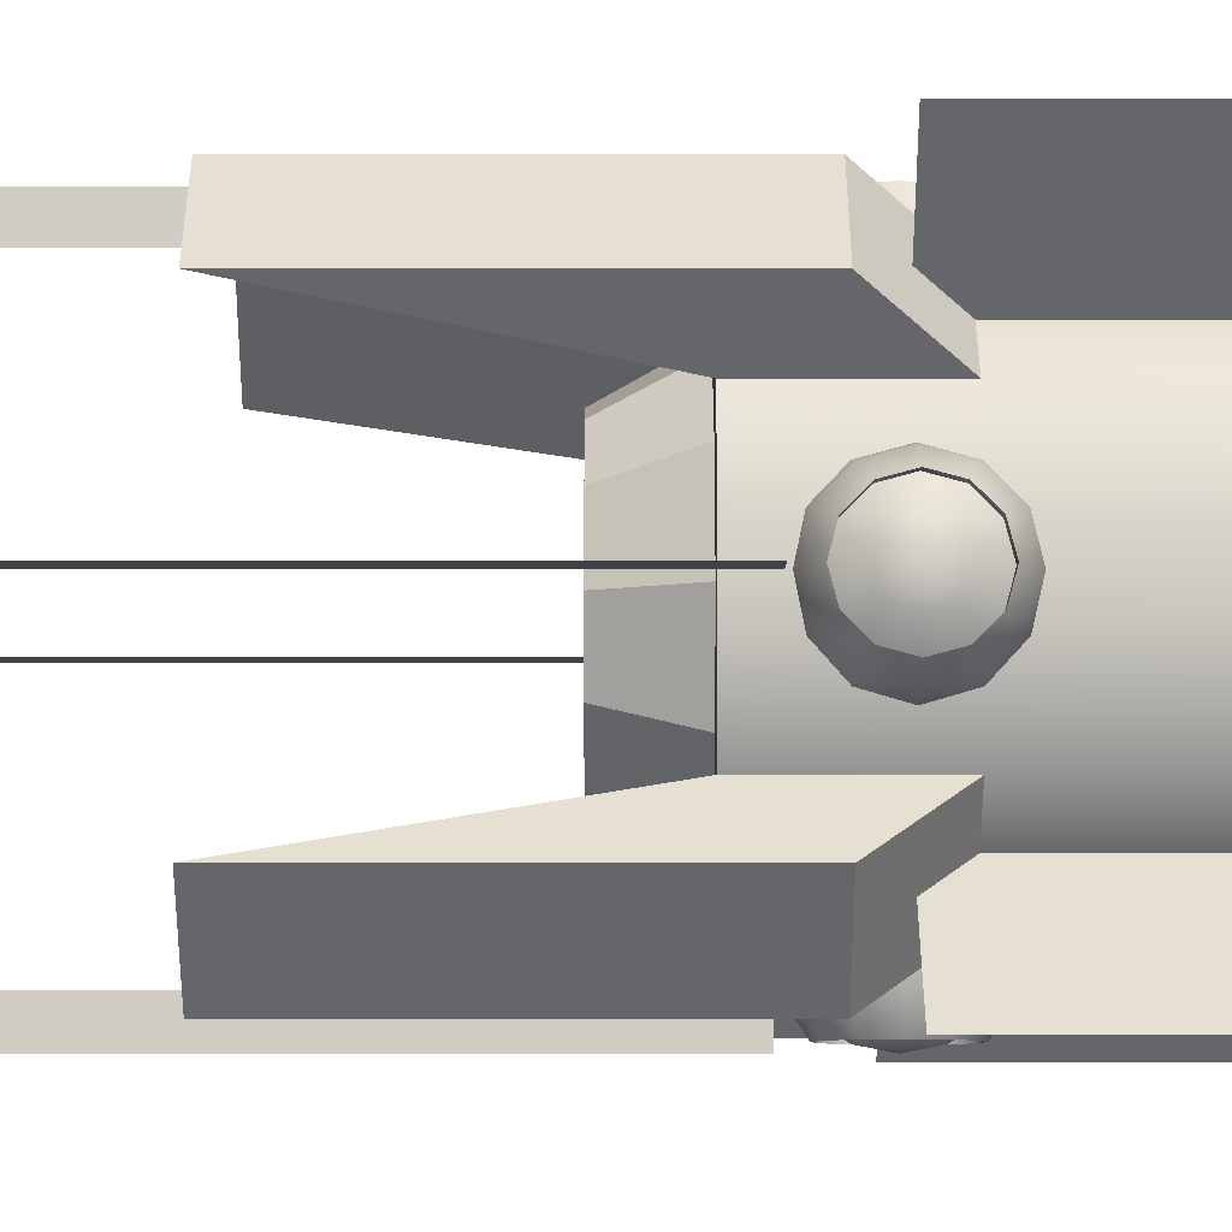
<metadata>
{"format":"obj","ext":"obj","renderer":"f3d","projection":"perspective","resolution":1024,"background":"white","views":[{"elev":-6.7,"azim":-90.1,"up":"+Z"}]}
</metadata>
<code>
o Cylinder
v 0.75 0.75 -1.299
v 1.299 0.75 -0.75
v 1.5 0.75 -0
v 1.299 0.75 0.75
v 0.75 0.75 1.299
v -0 0.75 1.5
v -0.75 0.75 1.299
v -1.299 0.75 0.75
v -1.5 0.75 -0
v -1.299 0.75 -0.75
v -0.75 0.75 -1.299
v 0 0.75 -1.5
v -0 -2.574 -1.386
v -0 -3.061 -1.061
v -0 -3.386 -0.574
v 0.75 -2 -1.299
v 0.6929 -2.574 -1.2
v 0.5303 -3.061 -0.9186
v 0.287 -3.386 -0.4971
v 1.299 -2 -0.75
v 1.2 -2.574 -0.6929
v 0.9186 -3.061 -0.5303
v 0.4971 -3.386 -0.287
v 1.5 -2 -0
v 1.386 -2.574 -0
v 1.061 -3.061 -0
v 0.574 -3.386 -0
v 1.299 -2 0.75
v 1.2 -2.574 0.6929
v 0.9186 -3.061 0.5303
v 0.4971 -3.386 0.287
v 0.75 -2 1.299
v 0.6929 -2.574 1.2
v 0.5303 -3.061 0.9186
v 0.287 -3.386 0.4971
v -0 -2 1.5
v -0 -2.574 1.386
v -0 -3.061 1.061
v -0 -3.386 0.574
v -0.75 -2 1.299
v -0.6929 -2.574 1.2
v -0.5303 -3.061 0.9186
v -0.287 -3.386 0.4971
v -1.299 -2 0.75
v -1.2 -2.574 0.6929
v -0.9186 -3.061 0.5303
v -0.4971 -3.386 0.287
v -1.5 -2 -0
v -1.386 -2.574 -0
v -1.061 -3.061 -0
v -0.574 -3.386 -0
v -1.025 -2 1.025
v 1.025 0 -1.025
v 1.732 -2 -1.732
v -1.299 -2 -0.75
v -1.2 -2.574 -0.6929
v -0.9186 -3.061 -0.5303
v -0.4971 -3.386 -0.287
v -0 -3.5 -0
v -1.732 0 1.732
v -1.025 0 1.025
v 1.025 -2 -1.025
v -0.75 -2 -1.299
v -0.6929 -2.574 -1.2
v -0.5303 -3.061 -0.9186
v -0.287 -3.386 -0.4971
v 1.732 0 -1.732
v -1.732 -2 1.732
v 0 -2 -1.5
v 1.025 -2 1.025
v -1.025 -0 -1.025
v -1.732 -2 -1.732
v 1.732 -0 1.732
v 1.025 -0 1.025
v -1.025 -2 -1.025
v -1.732 -0 -1.732
v 1.732 -2 1.732
v 0 0.4619 -1.541
v 0 0.3536 -1.704
v 0.25 0.433 -1.35
v 0.231 0.4001 -1.541
v 0.1768 0.3062 -1.704
v -0.09567 0.1657 -1.712
v 0.433 0.25 -1.35
v 0.4001 0.231 -1.541
v 0.3062 0.1768 -1.704
v -0.1768 0.3062 -1.604
v 0 0 -1.75
v 0.5 0 -1.35
v 0.4619 0 -1.541
v 0.3536 0 -1.704
v -0.1657 0.09567 -1.712
v -0.3062 0.1768 -1.604
v 0.433 -0.25 -1.35
v 0.4001 -0.231 -1.541
v 0.3062 -0.1768 -1.704
v -0.1913 0 -1.712
v -0.3536 0 -1.604
v 0.25 -0.433 -1.35
v 0.231 -0.4001 -1.541
v 0.1768 -0.3062 -1.704
v -0.1657 -0.09567 -1.712
v -0.3062 -0.1768 -1.604
v -0 -0.5 -1.35
v -0 -0.4619 -1.541
v -0 -0.3536 -1.704
v -0.09567 -0.1657 -1.712
v -0.1768 -0.3062 -1.604
v -0.25 -0.433 -1.35
v -0.231 -0.4001 -1.541
v -0.1768 -0.3062 -1.704
v 0 -0.1913 -1.712
v -0 -0.3536 -1.604
v -0.433 -0.25 -1.35
v -0.4001 -0.231 -1.541
v -0.3062 -0.1768 -1.704
v 0.09567 -0.1657 -1.712
v 0.1768 -0.3062 -1.604
v -0.5 0 -1.35
v -0.4619 0 -1.541
v -0.3536 0 -1.704
v 0.1657 -0.09567 -1.712
v 0.3062 -0.1768 -1.604
v -0.433 0.25 -1.35
v -0.4001 0.231 -1.541
v -0.3062 0.1768 -1.704
v 0.1913 0 -1.712
v -0.25 0.433 -1.35
v -0.231 0.4001 -1.541
v -0.1768 0.3062 -1.704
v 0.3536 0 -1.604
v 0.1657 0.09567 -1.712
v 0.3062 0.1768 -1.604
v 0 0.5 -1.35
v 0.09567 0.1657 -1.712
v 0.1768 0.3062 -1.604
v 0 0.1913 -1.712
v 0 0.3536 -1.604
v 0 0.3536 -1.704
v 0.1768 0.3062 -1.704
v 0.3062 0.1768 -1.704
v -0.1768 0.3062 -1.604
v 0.3536 0 -1.704
v -0.3062 0.1768 -1.604
v 0.3062 -0.1768 -1.704
v -0.3536 0 -1.604
v 0.1768 -0.3062 -1.704
v -0.3062 -0.1768 -1.604
v -0 -0.3536 -1.704
v -0.1768 -0.3062 -1.604
v -0.1768 -0.3062 -1.704
v -0 -0.3536 -1.604
v -0.3062 -0.1768 -1.704
v 0.1768 -0.3062 -1.604
v -0.3536 0 -1.704
v 0.3062 -0.1768 -1.604
v -0.3062 0.1768 -1.704
v -0.1768 0.3062 -1.704
v 0.3536 0 -1.604
v 0.3062 0.1768 -1.604
v 0.1768 0.3062 -1.604
v 0 0.3536 -1.604
v 0 0.4619 1.541
v 0 0.3536 1.704
v -0.25 0.433 1.35
v -0.231 0.4001 1.541
v -0.1768 0.3062 1.704
v 0.09567 0.1657 1.712
v -0.433 0.25 1.35
v -0.4001 0.231 1.541
v -0.3062 0.1768 1.704
v 0.1768 0.3062 1.604
v 0 0 1.75
v -0.5 0 1.35
v -0.4619 0 1.541
v -0.3536 0 1.704
v 0.1657 0.09567 1.712
v 0.3062 0.1768 1.604
v -0.433 -0.25 1.35
v -0.4001 -0.231 1.541
v -0.3062 -0.1768 1.704
v 0.1913 0 1.712
v 0.3536 0 1.604
v -0.25 -0.433 1.35
v -0.231 -0.4001 1.541
v -0.1768 -0.3062 1.704
v 0.1657 -0.09567 1.712
v 0.3062 -0.1768 1.604
v 0 -0.5 1.35
v 0 -0.4619 1.541
v 0 -0.3536 1.704
v 0.09567 -0.1657 1.712
v 0.1768 -0.3062 1.604
v 0.25 -0.433 1.35
v 0.231 -0.4001 1.541
v 0.1768 -0.3062 1.704
v 0 -0.1913 1.712
v 0 -0.3536 1.604
v 0.433 -0.25 1.35
v 0.4001 -0.231 1.541
v 0.3062 -0.1768 1.704
v -0.09567 -0.1657 1.712
v -0.1768 -0.3062 1.604
v 0.5 0 1.35
v 0.4619 0 1.541
v 0.3536 0 1.704
v -0.1657 -0.09567 1.712
v -0.3062 -0.1768 1.604
v 0.433 0.25 1.35
v 0.4001 0.231 1.541
v 0.3062 0.1768 1.704
v -0.1913 0 1.712
v 0.25 0.433 1.35
v 0.231 0.4001 1.541
v 0.1768 0.3062 1.704
v -0.3536 0 1.604
v -0.1657 0.09567 1.712
v -0.3062 0.1768 1.604
v 0 0.5 1.35
v -0.09567 0.1657 1.712
v -0.1768 0.3062 1.604
v 0 0.1913 1.712
v 0 0.3536 1.604
v 0 0.3536 1.704
v -0.1768 0.3062 1.704
v -0.3062 0.1768 1.704
v 0.1768 0.3062 1.604
v -0.3536 0 1.704
v 0.3062 0.1768 1.604
v -0.3062 -0.1768 1.704
v 0.3536 0 1.604
v -0.1768 -0.3062 1.704
v 0.3062 -0.1768 1.604
v 0 -0.3536 1.704
v 0.1768 -0.3062 1.604
v 0.1768 -0.3062 1.704
v 0 -0.3536 1.604
v 0.3062 -0.1768 1.704
v -0.1768 -0.3062 1.604
v 0.3536 0 1.704
v -0.3062 -0.1768 1.604
v 0.3062 0.1768 1.704
v 0.1768 0.3062 1.704
v -0.3536 0 1.604
v -0.3062 0.1768 1.604
v -0.1768 0.3062 1.604
v 0 0.3536 1.604
v -1.541 0.4619 0
v -1.704 0.3536 0
v -1.35 0.433 -0.25
v -1.541 0.4001 -0.231
v -1.704 0.3062 -0.1768
v -1.712 0.1657 0.09567
v -1.35 0.25 -0.433
v -1.541 0.231 -0.4001
v -1.704 0.1768 -0.3062
v -1.604 0.3062 0.1768
v -1.75 0 0
v -1.35 0 -0.5
v -1.541 0 -0.4619
v -1.704 0 -0.3536
v -1.712 0.09567 0.1657
v -1.604 0.1768 0.3062
v -1.35 -0.25 -0.433
v -1.541 -0.231 -0.4001
v -1.704 -0.1768 -0.3062
v -1.712 0 0.1913
v -1.604 0 0.3536
v -1.35 -0.433 -0.25
v -1.541 -0.4001 -0.231
v -1.704 -0.3062 -0.1768
v -1.712 -0.09567 0.1657
v -1.604 -0.1768 0.3062
v -1.35 -0.5 0
v -1.541 -0.4619 0
v -1.704 -0.3536 0
v -1.712 -0.1657 0.09567
v -1.604 -0.3062 0.1768
v -1.35 -0.433 0.25
v -1.541 -0.4001 0.231
v -1.704 -0.3062 0.1768
v -1.712 -0.1913 0
v -1.604 -0.3536 0
v -1.35 -0.25 0.433
v -1.541 -0.231 0.4001
v -1.704 -0.1768 0.3062
v -1.712 -0.1657 -0.09567
v -1.604 -0.3062 -0.1768
v -1.35 0 0.5
v -1.541 0 0.4619
v -1.704 0 0.3536
v -1.712 -0.09567 -0.1657
v -1.604 -0.1768 -0.3062
v -1.35 0.25 0.433
v -1.541 0.231 0.4001
v -1.704 0.1768 0.3062
v -1.712 0 -0.1913
v -1.35 0.433 0.25
v -1.541 0.4001 0.231
v -1.704 0.3062 0.1768
v -1.604 0 -0.3536
v -1.712 0.09567 -0.1657
v -1.604 0.1768 -0.3062
v -1.35 0.5 0
v -1.712 0.1657 -0.09567
v -1.604 0.3062 -0.1768
v -1.712 0.1913 0
v -1.604 0.3536 0
v -1.704 0.3536 0
v -1.704 0.3062 -0.1768
v -1.704 0.1768 -0.3062
v -1.604 0.3062 0.1768
v -1.704 0 -0.3536
v -1.604 0.1768 0.3062
v -1.704 -0.1768 -0.3062
v -1.604 0 0.3536
v -1.704 -0.3062 -0.1768
v -1.604 -0.1768 0.3062
v -1.704 -0.3536 0
v -1.604 -0.3062 0.1768
v -1.704 -0.3062 0.1768
v -1.604 -0.3536 0
v -1.704 -0.1768 0.3062
v -1.604 -0.3062 -0.1768
v -1.704 0 0.3536
v -1.604 -0.1768 -0.3062
v -1.704 0.1768 0.3062
v -1.704 0.3062 0.1768
v -1.604 0 -0.3536
v -1.604 0.1768 -0.3062
v -1.604 0.3062 -0.1768
v -1.604 0.3536 0
v 1.541 0.4619 -0
v 1.704 0.3536 -0
v 1.35 0.433 0.25
v 1.541 0.4001 0.231
v 1.704 0.3062 0.1768
v 1.712 0.1657 -0.09567
v 1.35 0.25 0.433
v 1.541 0.231 0.4001
v 1.704 0.1768 0.3062
v 1.604 0.3062 -0.1768
v 1.75 0 -0
v 1.35 0 0.5
v 1.541 0 0.4619
v 1.704 0 0.3536
v 1.712 0.09567 -0.1657
v 1.604 0.1768 -0.3062
v 1.35 -0.25 0.433
v 1.541 -0.231 0.4001
v 1.704 -0.1768 0.3062
v 1.712 0 -0.1913
v 1.604 0 -0.3536
v 1.35 -0.433 0.25
v 1.541 -0.4001 0.231
v 1.704 -0.3062 0.1768
v 1.712 -0.09567 -0.1657
v 1.604 -0.1768 -0.3062
v 1.35 -0.5 -0
v 1.541 -0.4619 -0
v 1.704 -0.3536 -0
v 1.712 -0.1657 -0.09567
v 1.604 -0.3062 -0.1768
v 1.35 -0.433 -0.25
v 1.541 -0.4001 -0.231
v 1.704 -0.3062 -0.1768
v 1.712 -0.1913 -0
v 1.604 -0.3536 -0
v 1.35 -0.25 -0.433
v 1.541 -0.231 -0.4001
v 1.704 -0.1768 -0.3062
v 1.712 -0.1657 0.09567
v 1.604 -0.3062 0.1768
v 1.35 0 -0.5
v 1.541 0 -0.4619
v 1.704 0 -0.3536
v 1.712 -0.09567 0.1657
v 1.604 -0.1768 0.3062
v 1.35 0.25 -0.433
v 1.541 0.231 -0.4001
v 1.704 0.1768 -0.3062
v 1.712 0 0.1913
v 1.35 0.433 -0.25
v 1.541 0.4001 -0.231
v 1.704 0.3062 -0.1768
v 1.604 0 0.3536
v 1.712 0.09567 0.1657
v 1.604 0.1768 0.3062
v 1.35 0.5 -0
v 1.712 0.1657 0.09567
v 1.604 0.3062 0.1768
v 1.712 0.1913 -0
v 1.604 0.3536 -0
v 1.704 0.3536 -0
v 1.704 0.3062 0.1768
v 1.704 0.1768 0.3062
v 1.604 0.3062 -0.1768
v 1.704 0 0.3536
v 1.604 0.1768 -0.3062
v 1.704 -0.1768 0.3062
v 1.604 0 -0.3536
v 1.704 -0.3062 0.1768
v 1.604 -0.1768 -0.3062
v 1.704 -0.3536 -0
v 1.604 -0.3062 -0.1768
v 1.704 -0.3062 -0.1768
v 1.604 -0.3536 -0
v 1.704 -0.1768 -0.3062
v 1.604 -0.3062 0.1768
v 1.704 0 -0.3536
v 1.604 -0.1768 0.3062
v 1.704 0.1768 -0.3062
v 1.704 0.3062 -0.1768
v 1.604 0 0.3536
v 1.604 0.1768 0.3062
v 1.604 0.3062 0.1768
v 1.604 0.3536 -0
v 0.75 0.75 -1.299
v 1.299 0.75 -0.75
v 1.5 0.75 -0
v 1.299 0.75 0.75
v 0.75 0.75 1.299
v -0 0.75 1.5
v -0.75 0.75 1.299
v -1.299 0.75 0.75
v -1.5 0.75 -0
v -1.299 0.75 -0.75
v -0.75 0.75 -1.299
v 0 0.75 -1.5
v 0.5625 0.75 -0.9743
v 0.9743 0.75 -0.5625
v 1.125 0.75 -0
v 0.9743 0.75 0.5625
v 0.5625 0.75 0.9743
v -0 0.75 1.125
v -0.5625 0.75 0.9743
v -0.9743 0.75 0.5625
v -1.125 0.75 -0
v -0.9743 0.75 -0.5625
v -0.5625 0.75 -0.9743
v 0 0.75 -1.125
v 0.4219 1.25 -0.7307
v 0.7307 1.25 -0.4219
v 0.8438 1.25 -0
v 0.7307 1.25 0.4219
v 0.4219 1.25 0.7307
v -0 1.25 0.8438
v -0.4219 1.25 0.7307
v -0.7307 1.25 0.4219
v -0.8438 1.25 -0
v -0.7307 1.25 -0.4219
v -0.4219 1.25 -0.7307
v 0 1.25 -0.8438
v 0.3164 1.25 -0.548
v 0.548 1.25 -0.3164
v 0.6328 1.25 -0
v 0.548 1.25 0.3164
v 0.3164 1.25 0.548
v -0 1.25 0.6328
v -0.3164 1.25 0.548
v -0.548 1.25 0.3164
v -0.6328 1.25 -0
v -0.548 1.25 -0.3164
v -0.3164 1.25 -0.548
v 0 1.25 -0.6328
v 0.3164 0.75 -0.548
v 0.548 0.75 -0.3164
v 0.6328 0.75 -0
v 0.548 0.75 0.3164
v 0.3164 0.75 0.548
v -0 0.75 0.6328
v -0.3164 0.75 0.548
v -0.548 0.75 0.3164
v -0.6328 0.75 -0
v -0.548 0.75 -0.3164
v -0.3164 0.75 -0.548
v 0 0.75 -0.6328
v -1.299 -0.25 -0.75
v -0.75 -0.25 -1.299
v 0.75 -0.25 -1.299
v 1.299 -0.25 -0.75
v 1.299 -0.25 0.75
v 0.75 -0.25 1.299
v -0.75 -0.25 1.299
v -1.299 -0.25 0.75
v -1.299 0.75 -0.75
v -0.75 0.75 -1.299
v 0.75 0.75 -1.299
v 1.299 0.75 -0.75
v 1.299 0.75 0.75
v 0.75 0.75 1.299
v -0.75 0.75 1.299
v -1.299 0.75 0.75
v -1.653 0.25 1.104
v -1.104 0.25 1.653
v -1.653 2.75 1.104
v -1.104 2.75 1.653
v -1.653 0.25 -1.104
v -1.104 0.25 -1.653
v -1.653 2.75 -1.104
v -1.104 2.75 -1.653
v 1.653 0.25 -1.104
v 1.104 0.25 -1.653
v 1.653 2.75 -1.104
v 1.104 2.75 -1.653
v 1.104 0.25 1.653
v 1.653 0.25 1.104
v 1.104 2.75 1.653
v 1.653 2.75 1.104
v 1.5 5.75 -0
v -0 5.75 1.5
v -1.5 5.75 -0
v 0 5.75 -1.5
v 1.75 5.75 -0
v -0 5.75 1.75
v -1.75 5.75 -0
v 0 5.75 -1.75
v 1.5 0.5 -0
v -0 0.5 1.5
v -1.5 0.5 -0
v 0 0.5 -1.5
v 1.75 0.5 -0
v -0 0.5 1.75
v -1.75 0.5 -0
v 0 0.5 -1.75
f 54 53 62
f 68 61 52
f 72 71 75
f 77 74 70
f 418 428 424
f 445 456 457
f 437 450 438
f 434 447 435
f 441 442 430
f 431 444 432
f 439 450 451
f 436 447 448
f 432 445 433
f 439 452 440
f 436 449 437
f 434 445 446
f 441 452 453
f 430 443 431
f 459 472 460
f 452 463 464
f 448 461 449
f 445 458 446
f 453 464 465
f 442 455 443
f 449 462 450
f 446 459 447
f 453 454 442
f 444 455 456
f 450 463 451
f 448 459 460
f 456 469 457
f 463 476 464
f 460 473 461
f 457 470 458
f 464 477 465
f 454 467 455
f 461 474 462
f 458 471 459
f 465 466 454
f 455 468 456
f 462 475 463
f 487 478 479
f 485 492 484
f 483 490 482
f 481 488 480
f 497 494 495
f 493 497 492
f 484 494 485
f 493 494 496
f 492 495 484
f 498 501 499
f 486 498 478
f 487 500 486
f 478 499 479
f 487 499 501
f 505 502 503
f 489 505 488
f 489 502 504
f 480 502 481
f 488 503 480
f 509 506 507
f 491 506 508
f 491 509 490
f 482 506 483
f 490 507 482
f 510 522 514
f 512 524 516
f 513 525 517
f 511 523 515
f 54 67 53
f 68 60 61
f 72 76 71
f 77 73 74
f 420 419 418
f 418 429 428
f 428 427 424
f 427 426 424
f 426 425 424
f 424 423 420
f 423 422 420
f 422 421 420
f 420 418 424
f 445 444 456
f 437 449 450
f 434 446 447
f 441 453 442
f 431 443 444
f 439 438 450
f 436 435 447
f 432 444 445
f 439 451 452
f 436 448 449
f 434 433 445
f 441 440 452
f 430 442 443
f 459 471 472
f 452 451 463
f 448 460 461
f 445 457 458
f 453 452 464
f 442 454 455
f 449 461 462
f 446 458 459
f 453 465 454
f 444 443 455
f 450 462 463
f 448 447 459
f 456 468 469
f 463 475 476
f 460 472 473
f 457 469 470
f 464 476 477
f 454 466 467
f 461 473 474
f 458 470 471
f 465 477 466
f 455 467 468
f 462 474 475
f 487 486 478
f 485 493 492
f 483 491 490
f 481 489 488
f 497 496 494
f 493 496 497
f 484 495 494
f 493 485 494
f 492 497 495
f 498 500 501
f 486 500 498
f 487 501 500
f 478 498 499
f 487 479 499
f 505 504 502
f 489 504 505
f 489 481 502
f 480 503 502
f 488 505 503
f 509 508 506
f 491 483 506
f 491 508 509
f 482 507 506
f 490 509 507
f 510 518 522
f 512 520 524
f 513 521 525
f 511 519 523
f 59 15 19
f 13 18 14
f 14 19 15
f 69 17 13
f 18 23 19
f 16 21 17
f 59 19 23
f 17 22 18
f 23 26 27
f 20 25 21
f 59 23 27
f 21 26 22
f 59 27 31
f 25 30 26
f 26 31 27
f 24 29 25
f 29 34 30
f 31 34 35
f 28 33 29
f 59 31 35
f 34 39 35
f 33 36 37
f 59 35 39
f 33 38 34
f 36 41 37
f 59 39 43
f 37 42 38
f 38 43 39
f 59 43 47
f 41 46 42
f 42 47 43
f 40 45 41
f 46 51 47
f 44 49 45
f 59 47 51
f 45 50 46
f 50 58 51
f 48 56 49
f 11 55 10
f 12 63 11
f 59 51 58
f 49 57 50
f 1 69 12
f 20 1 2
f 24 2 3
f 4 24 3
f 59 58 66
f 57 64 65
f 5 28 4
f 36 5 6
f 57 66 58
f 55 64 56
f 59 66 15
f 64 14 65
f 40 6 7
f 8 40 7
f 65 15 66
f 63 13 64
f 9 44 8
f 55 9 10
f 134 81 78
f 79 81 82
f 80 85 81
f 82 85 86
f 86 90 91
f 84 90 85
f 89 95 90
f 90 96 91
f 94 100 95
f 96 100 101
f 101 105 106
f 100 104 105
f 184 190 185
f 106 110 111
f 186 190 191
f 105 109 110
f 180 186 181
f 109 115 110
f 179 185 180
f 111 115 116
f 175 181 176
f 114 120 115
f 175 179 180
f 115 121 116
f 169 175 170
f 120 126 121
f 170 176 171
f 119 125 120
f 125 130 126
f 166 171 167
f 124 129 125
f 165 170 166
f 163 167 164
f 128 78 129
f 219 166 163
f 129 79 130
f 137 136 135
f 88 137 135
f 88 135 132
f 136 132 135
f 88 132 127
f 133 127 132
f 127 123 122
f 88 127 122
f 122 118 117
f 88 122 117
f 88 117 112
f 118 112 117
f 88 112 107
f 112 108 107
f 108 102 107
f 88 107 102
f 103 97 102
f 88 102 97
f 88 97 92
f 98 92 97
f 93 83 92
f 88 92 83
f 87 137 83
f 88 83 137
f 145 159 143
f 141 161 140
f 155 148 153
f 147 156 145
f 157 146 155
f 139 142 158
f 158 144 157
f 139 161 162
f 153 150 151
f 149 154 147
f 151 152 149
f 143 160 141
f 191 195 196
f 190 194 195
f 194 200 195
f 196 200 201
f 199 205 200
f 201 205 206
f 205 211 206
f 204 210 205
f 210 215 211
f 209 214 210
f 213 163 214
f 214 164 215
f 223 220 222
f 173 222 220
f 173 220 217
f 221 217 220
f 173 217 212
f 218 212 217
f 216 207 212
f 173 212 207
f 207 203 202
f 173 207 202
f 173 202 197
f 202 198 197
f 173 197 192
f 197 193 192
f 193 187 192
f 173 192 187
f 188 182 187
f 173 187 182
f 173 182 177
f 183 177 182
f 178 168 177
f 173 177 168
f 172 222 168
f 173 168 222
f 230 244 228
f 226 246 225
f 240 233 238
f 232 241 230
f 242 231 240
f 224 227 243
f 243 229 242
f 224 246 247
f 238 235 236
f 234 239 232
f 236 237 234
f 228 245 226
f 304 251 248
f 248 252 249
f 250 255 251
f 251 256 252
f 256 260 261
f 255 259 260
f 259 265 260
f 260 266 261
f 264 270 265
f 266 270 271
f 271 275 276
f 270 274 275
f 355 359 360
f 276 280 281
f 355 361 356
f 275 279 280
f 350 356 351
f 280 284 285
f 350 354 355
f 281 285 286
f 346 350 351
f 284 290 285
f 344 350 345
f 286 290 291
f 340 344 345
f 290 296 291
f 340 346 341
f 289 295 290
f 295 300 296
f 337 340 341
f 294 299 295
f 335 340 336
f 334 336 337
f 298 248 299
f 389 336 333
f 299 249 300
f 307 306 305
f 258 307 305
f 258 305 302
f 306 302 305
f 258 302 297
f 303 297 302
f 301 292 297
f 258 297 292
f 292 288 287
f 258 292 287
f 258 287 282
f 287 283 282
f 258 282 277
f 282 278 277
f 278 272 277
f 258 277 272
f 272 268 267
f 258 272 267
f 258 267 262
f 268 262 267
f 262 257 253
f 258 262 253
f 257 307 253
f 258 253 307
f 315 329 313
f 311 331 310
f 325 318 323
f 315 324 326
f 327 316 325
f 309 312 328
f 328 314 327
f 309 331 332
f 323 320 321
f 319 324 317
f 321 322 319
f 311 329 330
f 360 366 361
f 360 364 365
f 365 369 370
f 366 370 371
f 369 375 370
f 371 375 376
f 375 381 376
f 375 379 380
f 381 384 385
f 379 384 380
f 383 333 384
f 384 334 385
f 392 391 390
f 343 392 390
f 343 390 387
f 391 387 390
f 343 387 382
f 388 382 387
f 386 377 382
f 343 382 377
f 377 373 372
f 343 377 372
f 343 372 367
f 372 368 367
f 343 367 362
f 367 363 362
f 362 358 357
f 343 362 357
f 358 352 357
f 343 357 352
f 343 352 347
f 353 347 352
f 348 338 347
f 343 347 338
f 342 392 338
f 343 338 392
f 398 411 414
f 395 415 416
f 410 403 408
f 402 411 400
f 412 401 410
f 394 397 413
f 413 399 412
f 394 416 417
f 408 405 406
f 404 409 402
f 406 407 404
f 398 415 396
f 13 17 18
f 14 18 19
f 69 16 17
f 18 22 23
f 16 20 21
f 17 21 22
f 23 22 26
f 20 24 25
f 21 25 26
f 25 29 30
f 26 30 31
f 24 28 29
f 29 33 34
f 31 30 34
f 28 32 33
f 34 38 39
f 33 32 36
f 33 37 38
f 36 40 41
f 37 41 42
f 38 42 43
f 41 45 46
f 42 46 47
f 40 44 45
f 46 50 51
f 44 48 49
f 45 49 50
f 50 57 58
f 48 55 56
f 11 63 55
f 12 69 63
f 49 56 57
f 1 16 69
f 20 16 1
f 24 20 2
f 4 28 24
f 57 56 64
f 5 32 28
f 36 32 5
f 57 65 66
f 55 63 64
f 64 13 14
f 40 36 6
f 8 44 40
f 65 14 15
f 63 69 13
f 9 48 44
f 55 48 9
f 134 80 81
f 79 78 81
f 80 84 85
f 82 81 85
f 86 85 90
f 84 89 90
f 89 94 95
f 90 95 96
f 94 99 100
f 96 95 100
f 101 100 105
f 100 99 104
f 184 189 190
f 106 105 110
f 186 185 190
f 105 104 109
f 180 185 186
f 109 114 115
f 179 184 185
f 111 110 115
f 175 180 181
f 114 119 120
f 175 174 179
f 115 120 121
f 169 174 175
f 120 125 126
f 170 175 176
f 119 124 125
f 125 129 130
f 166 170 171
f 124 128 129
f 165 169 170
f 163 166 167
f 128 134 78
f 219 165 166
f 129 78 79
f 137 138 136
f 136 133 132
f 133 131 127
f 127 131 123
f 122 123 118
f 118 113 112
f 112 113 108
f 108 103 102
f 103 98 97
f 98 93 92
f 93 87 83
f 87 138 137
f 145 156 159
f 141 160 161
f 155 146 148
f 147 154 156
f 157 144 146
f 139 162 142
f 158 142 144
f 139 140 161
f 153 148 150
f 149 152 154
f 151 150 152
f 143 159 160
f 191 190 195
f 190 189 194
f 194 199 200
f 196 195 200
f 199 204 205
f 201 200 205
f 205 210 211
f 204 209 210
f 210 214 215
f 209 213 214
f 213 219 163
f 214 163 164
f 223 221 220
f 221 218 217
f 218 216 212
f 216 208 207
f 207 208 203
f 202 203 198
f 197 198 193
f 193 188 187
f 188 183 182
f 183 178 177
f 178 172 168
f 172 223 222
f 230 241 244
f 226 245 246
f 240 231 233
f 232 239 241
f 242 229 231
f 224 247 227
f 243 227 229
f 224 225 246
f 238 233 235
f 234 237 239
f 236 235 237
f 228 244 245
f 304 250 251
f 248 251 252
f 250 254 255
f 251 255 256
f 256 255 260
f 255 254 259
f 259 264 265
f 260 265 266
f 264 269 270
f 266 265 270
f 271 270 275
f 270 269 274
f 355 354 359
f 276 275 280
f 355 360 361
f 275 274 279
f 350 355 356
f 280 279 284
f 350 349 354
f 281 280 285
f 346 345 350
f 284 289 290
f 344 349 350
f 286 285 290
f 340 339 344
f 290 295 296
f 340 345 346
f 289 294 295
f 295 299 300
f 337 336 340
f 294 298 299
f 335 339 340
f 334 333 336
f 298 304 248
f 389 335 336
f 299 248 249
f 307 308 306
f 306 303 302
f 303 301 297
f 301 293 292
f 292 293 288
f 287 288 283
f 282 283 278
f 278 273 272
f 272 273 268
f 268 263 262
f 262 263 257
f 257 308 307
f 315 326 329
f 311 330 331
f 325 316 318
f 315 317 324
f 327 314 316
f 309 332 312
f 328 312 314
f 309 310 331
f 323 318 320
f 319 322 324
f 321 320 322
f 311 313 329
f 360 365 366
f 360 359 364
f 365 364 369
f 366 365 370
f 369 374 375
f 371 370 375
f 375 380 381
f 375 374 379
f 381 380 384
f 379 383 384
f 383 389 333
f 384 333 334
f 392 393 391
f 391 388 387
f 388 386 382
f 386 378 377
f 377 378 373
f 372 373 368
f 367 368 363
f 362 363 358
f 358 353 352
f 353 348 347
f 348 342 338
f 342 393 392
f 398 400 411
f 395 396 415
f 410 401 403
f 402 409 411
f 412 399 401
f 394 417 397
f 413 397 399
f 394 395 416
f 408 403 405
f 404 407 409
f 406 405 407
f 398 414 415

</code>
